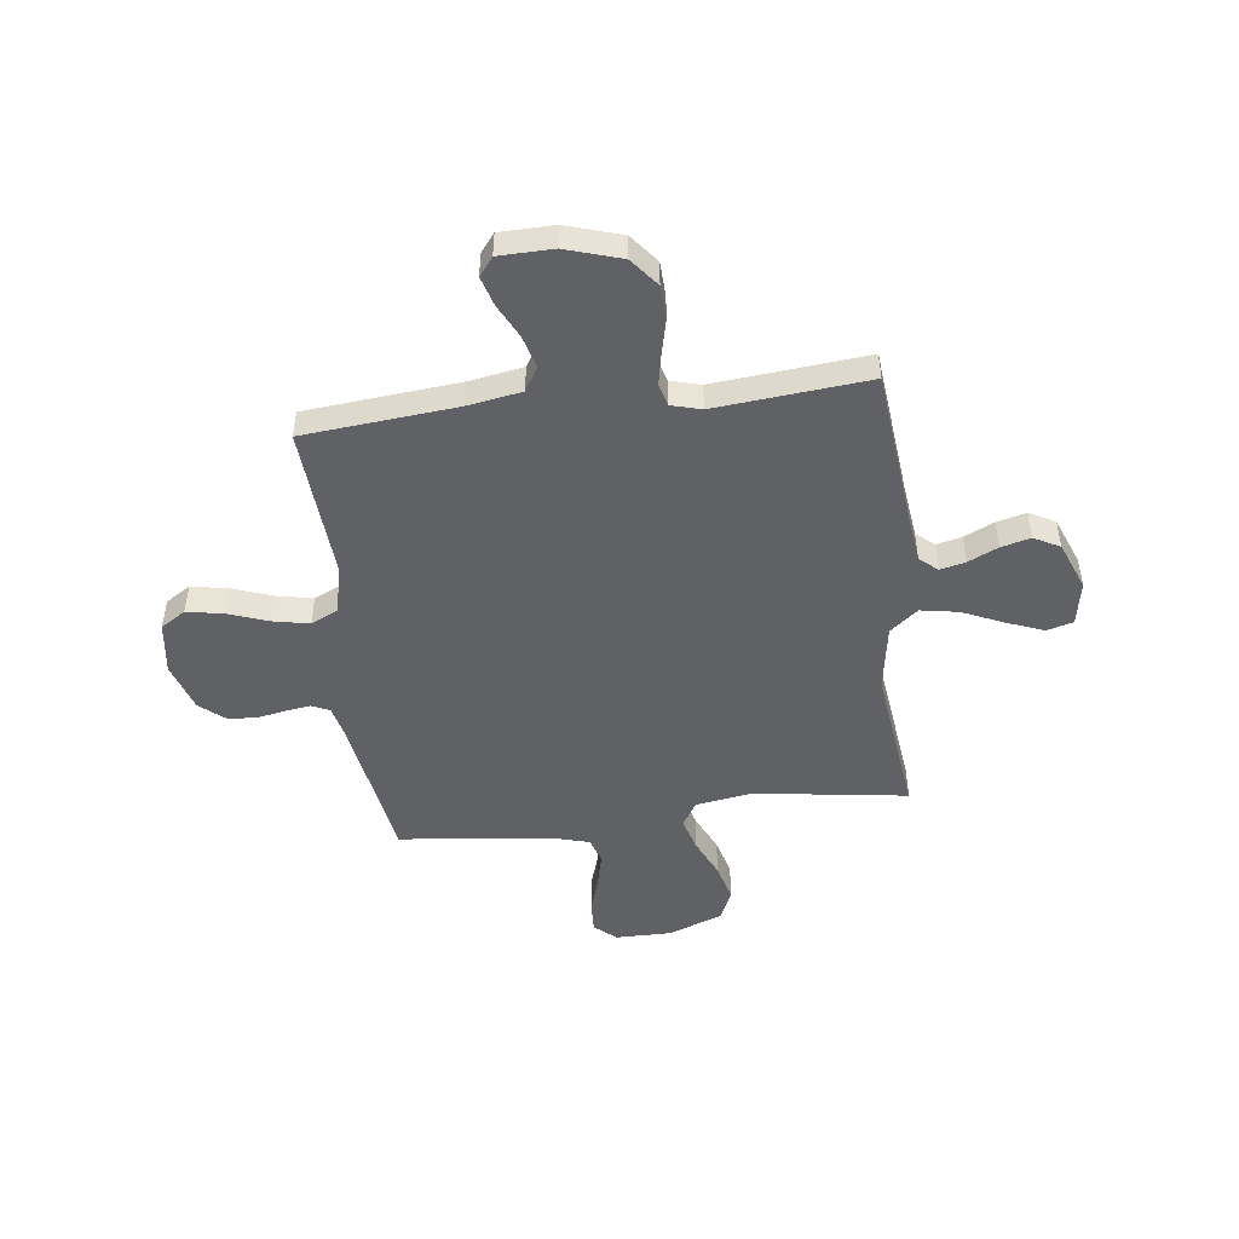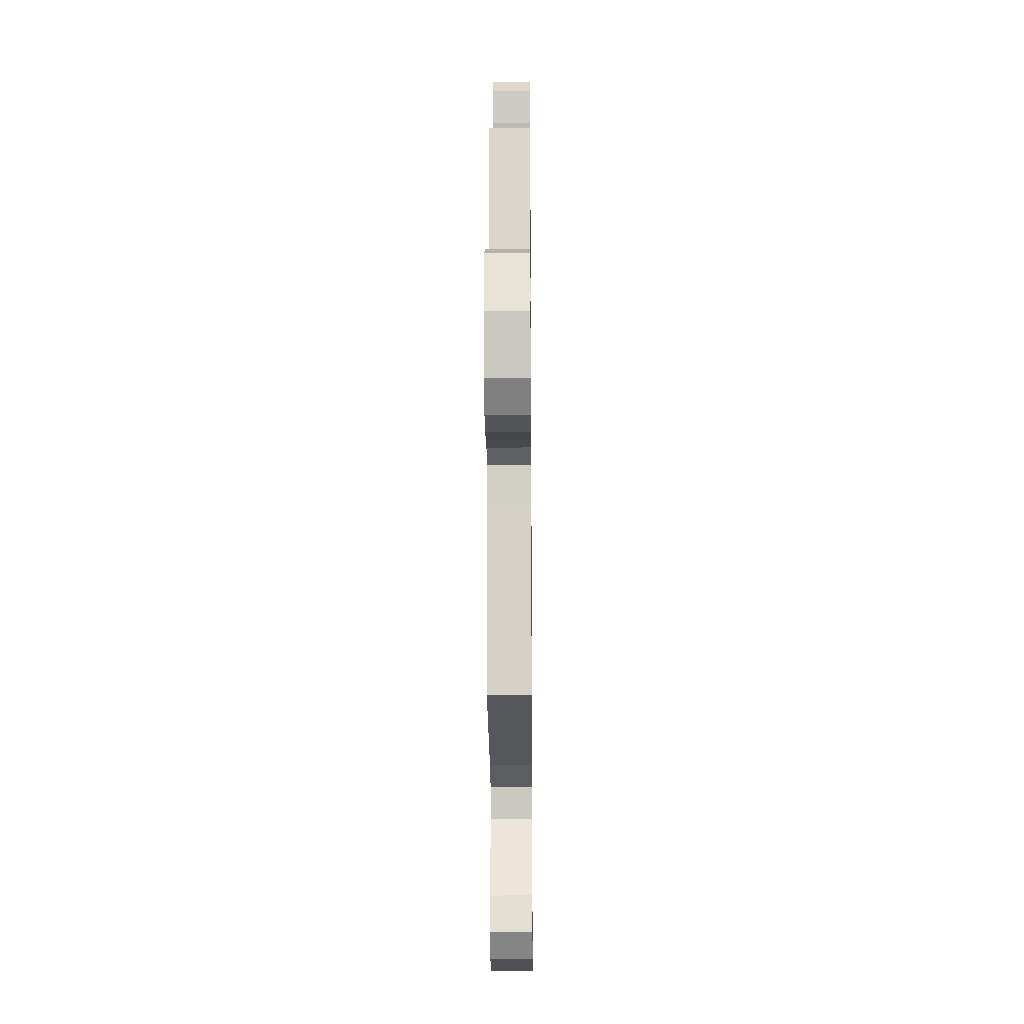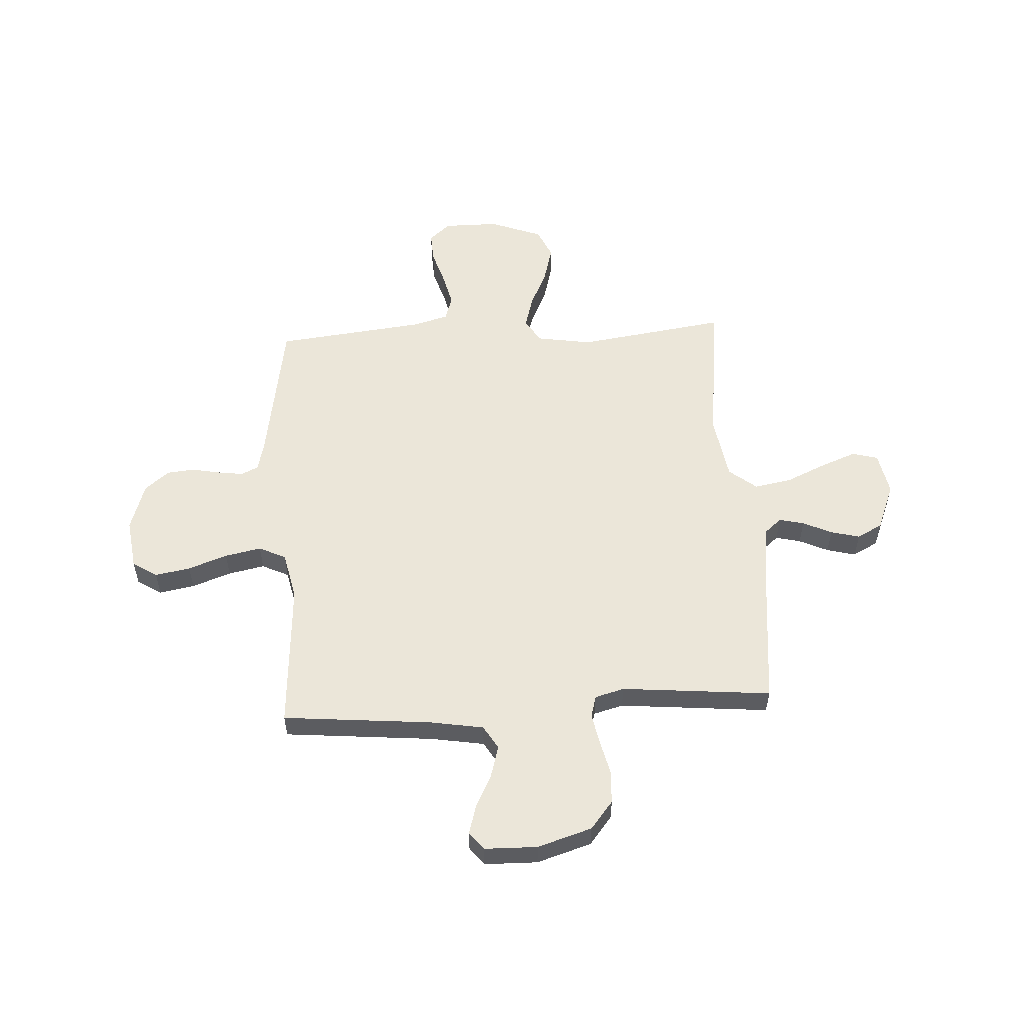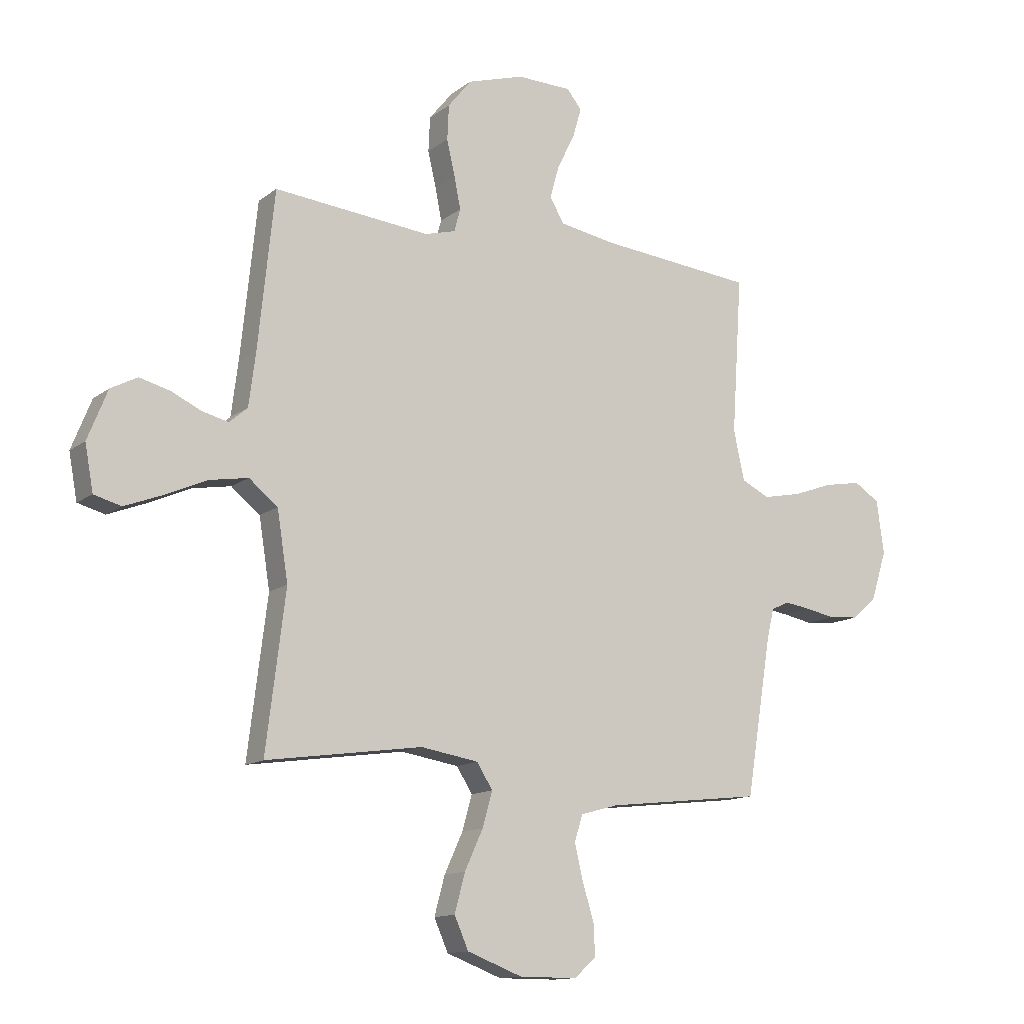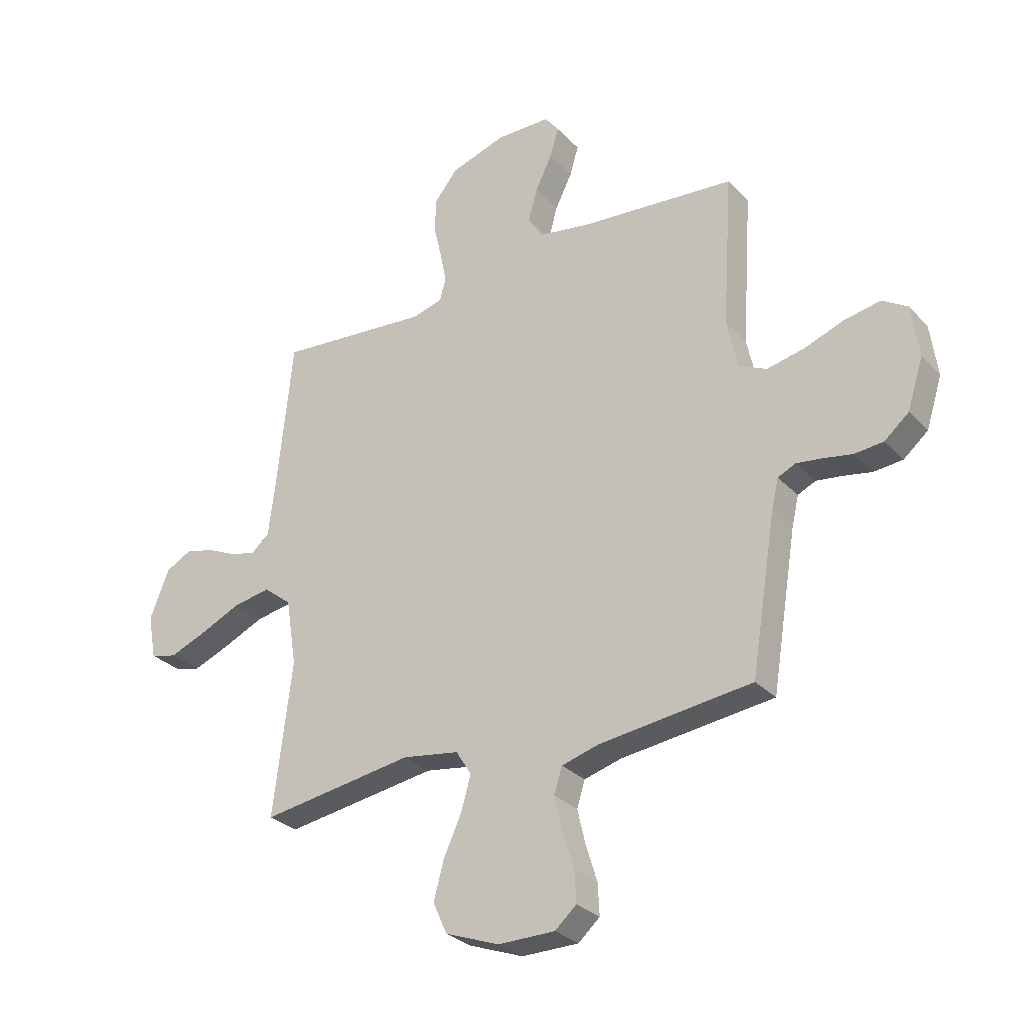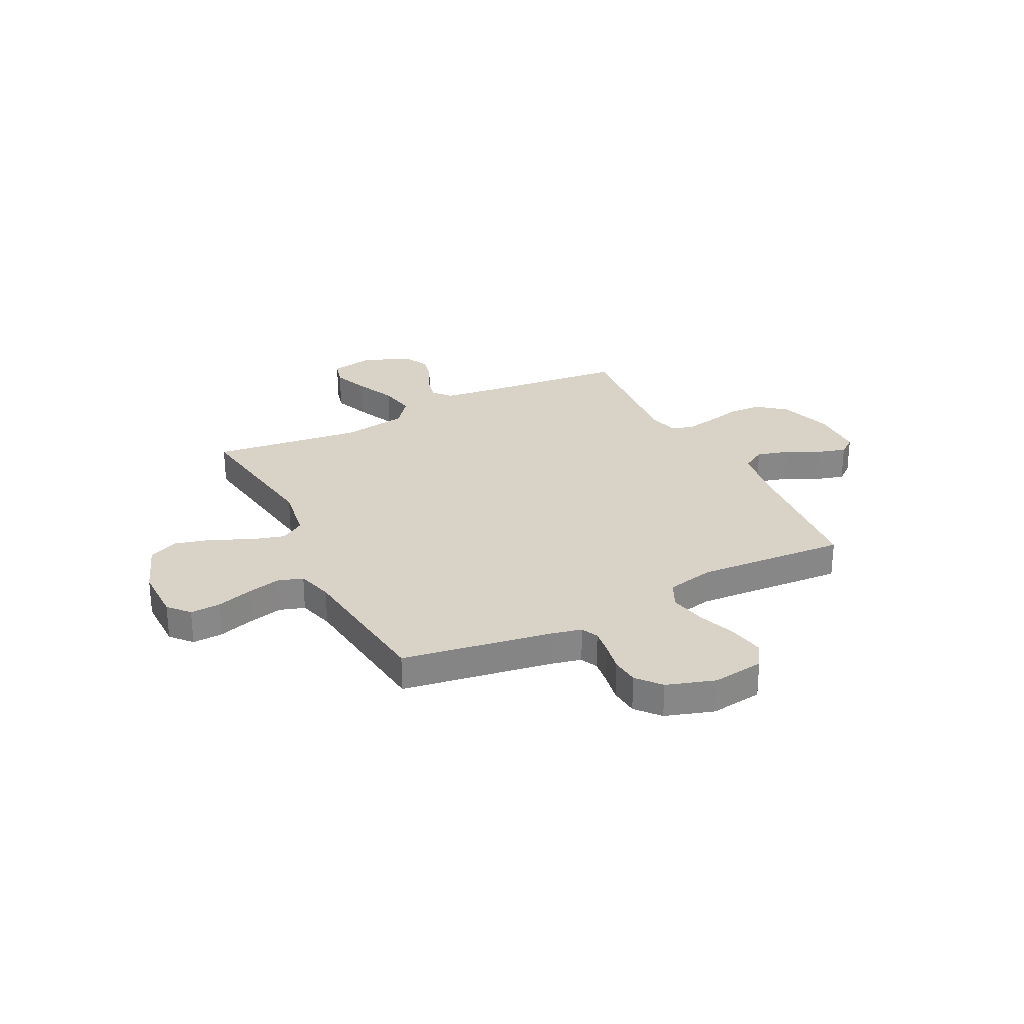
<metadata>
{"format":"obj","ext":"obj","renderer":"f3d","projection":"perspective","resolution":1024,"background":"white","views":[{"elev":-48.4,"azim":7.0,"up":"+Y"},{"elev":-20.4,"azim":-89.5,"up":"+Z"},{"elev":55.1,"azim":-3.3,"up":"+Y"},{"elev":-13.0,"azim":148.6,"up":"+Z"},{"elev":-29.5,"azim":-145.7,"up":"+Z"},{"elev":28.0,"azim":-116.8,"up":"+Y"}]}
</metadata>
<code>
v -0.5 0.07 0.5
v -0.2 0.07 0.528
v -0.094 0.07 0.546
v -0.066 0.07 0.593
v -0.084 0.07 0.657
v -0.117 0.07 0.723
v -0.134 0.07 0.781
v -0.106 0.07 0.817
v 0 0.07 0.819
v 0.109 0.07 0.785
v 0.154 0.07 0.729
v 0.157 0.07 0.662
v 0.141 0.07 0.593
v 0.129 0.07 0.532
v 0.141 0.07 0.488
v 0.2 0.07 0.472
v 0.5 0.07 0.5
v 0.531 0.07 0.2
v 0.544 0.07 0.098
v 0.579 0.07 0.068
v 0.629 0.07 0.08
v 0.687 0.07 0.107
v 0.745 0.07 0.122
v 0.796 0.07 0.095
v 0.834 0.07 0
v 0.818 0.07 -0.087
v 0.766 0.07 -0.101
v 0.694 0.07 -0.073
v 0.613 0.07 -0.037
v 0.539 0.07 -0.024
v 0.484 0.07 -0.068
v 0.463 0.07 -0.2
v 0.5 0.07 -0.5
v 0.2 0.07 -0.457
v 0.089 0.07 -0.475
v 0.059 0.07 -0.523
v 0.078 0.07 -0.59
v 0.113 0.07 -0.666
v 0.133 0.07 -0.74
v 0.106 0.07 -0.801
v 0 0.07 -0.841
v -0.111 0.07 -0.841
v -0.153 0.07 -0.804
v -0.15 0.07 -0.743
v -0.128 0.07 -0.672
v -0.112 0.07 -0.604
v -0.128 0.07 -0.554
v -0.2 0.07 -0.534
v -0.5 0.07 -0.5
v -0.549 0.07 -0.2
v -0.563 0.07 -0.14
v -0.598 0.07 -0.124
v -0.648 0.07 -0.131
v -0.705 0.07 -0.142
v -0.761 0.07 -0.137
v -0.809 0.07 -0.097
v -0.84 0.07 0
v -0.826 0.07 0.103
v -0.777 0.07 0.134
v -0.706 0.07 0.121
v -0.628 0.07 0.093
v -0.555 0.07 0.078
v -0.501 0.07 0.104
v -0.48 0.07 0.2
v -0.5 0 0.5
v -0.2 0 0.528
v -0.094 0 0.546
v -0.066 0 0.593
v -0.084 0 0.657
v -0.117 0 0.723
v -0.134 0 0.781
v -0.106 0 0.817
v 0 0 0.819
v 0.109 0 0.785
v 0.154 0 0.729
v 0.157 0 0.662
v 0.141 0 0.593
v 0.129 0 0.532
v 0.141 0 0.488
v 0.2 0 0.472
v 0.5 0 0.5
v 0.531 0 0.2
v 0.544 0 0.098
v 0.579 0 0.068
v 0.629 0 0.08
v 0.687 0 0.107
v 0.745 0 0.122
v 0.796 0 0.095
v 0.834 0 0
v 0.818 0 -0.087
v 0.766 0 -0.101
v 0.694 0 -0.073
v 0.613 0 -0.037
v 0.539 0 -0.024
v 0.484 0 -0.068
v 0.463 0 -0.2
v 0.5 0 -0.5
v 0.2 0 -0.457
v 0.089 0 -0.475
v 0.059 0 -0.523
v 0.078 0 -0.59
v 0.113 0 -0.666
v 0.133 0 -0.74
v 0.106 0 -0.801
v 0 0 -0.841
v -0.111 0 -0.841
v -0.153 0 -0.804
v -0.15 0 -0.743
v -0.128 0 -0.672
v -0.112 0 -0.604
v -0.128 0 -0.554
v -0.2 0 -0.534
v -0.5 0 -0.5
v -0.549 0 -0.2
v -0.563 0 -0.14
v -0.598 0 -0.124
v -0.648 0 -0.131
v -0.705 0 -0.142
v -0.761 0 -0.137
v -0.809 0 -0.097
v -0.84 0 0
v -0.826 0 0.103
v -0.777 0 0.134
v -0.706 0 0.121
v -0.628 0 0.093
v -0.555 0 0.078
v -0.501 0 0.104
v -0.48 0 0.2
f 58 59 60 61
f 58 61 62
f 57 58 62
f 56 57 62
f 53 54 55 56
f 52 53 56 62
f 51 52 62 63
f 48 49 50
f 47 48 50 51
f 42 43 44 45
f 42 45 46
f 41 42 46
f 40 41 46 47
f 37 38 39 40
f 36 37 40 47
f 32 33 34
f 31 32 34 35
f 26 27 28 29
f 24 25 26 29
f 24 29 30
f 21 22 23 24
f 20 21 24 30
f 19 20 30 31
f 16 17 18
f 15 16 18 19
f 10 11 12 13
f 10 13 14
f 9 10 14
f 8 9 14 15
f 5 6 7 8
f 4 5 8 15
f 64 1 2
f 63 64 2 3
f 35 36 47 51
f 35 51 63 3
f 15 19 31 35
f 3 4 15 35
f 125 124 123 122
f 126 125 122
f 126 122 121
f 126 121 120
f 120 119 118 117
f 126 120 117 116
f 127 126 116 115
f 114 113 112
f 115 114 112 111
f 109 108 107 106
f 110 109 106
f 110 106 105
f 111 110 105 104
f 104 103 102 101
f 111 104 101 100
f 98 97 96
f 99 98 96 95
f 93 92 91 90
f 93 90 89 88
f 94 93 88
f 88 87 86 85
f 94 88 85 84
f 95 94 84 83
f 82 81 80
f 83 82 80 79
f 77 76 75 74
f 78 77 74
f 78 74 73
f 79 78 73 72
f 72 71 70 69
f 79 72 69 68
f 66 65 128
f 67 66 128 127
f 115 111 100 99
f 67 127 115 99
f 99 95 83 79
f 99 79 68 67
f 1 65 66 2
f 2 66 67 3
f 3 67 68 4
f 4 68 69 5
f 5 69 70 6
f 6 70 71 7
f 7 71 72 8
f 8 72 73 9
f 9 73 74 10
f 10 74 75 11
f 11 75 76 12
f 12 76 77 13
f 13 77 78 14
f 14 78 79 15
f 15 79 80 16
f 16 80 81 17
f 17 81 82 18
f 18 82 83 19
f 19 83 84 20
f 20 84 85 21
f 21 85 86 22
f 22 86 87 23
f 23 87 88 24
f 24 88 89 25
f 25 89 90 26
f 26 90 91 27
f 27 91 92 28
f 28 92 93 29
f 29 93 94 30
f 30 94 95 31
f 31 95 96 32
f 32 96 97 33
f 33 97 98 34
f 34 98 99 35
f 35 99 100 36
f 36 100 101 37
f 37 101 102 38
f 38 102 103 39
f 39 103 104 40
f 40 104 105 41
f 41 105 106 42
f 42 106 107 43
f 43 107 108 44
f 44 108 109 45
f 45 109 110 46
f 46 110 111 47
f 47 111 112 48
f 48 112 113 49
f 49 113 114 50
f 50 114 115 51
f 51 115 116 52
f 52 116 117 53
f 53 117 118 54
f 54 118 119 55
f 55 119 120 56
f 56 120 121 57
f 57 121 122 58
f 58 122 123 59
f 59 123 124 60
f 60 124 125 61
f 61 125 126 62
f 62 126 127 63
f 63 127 128 64
f 64 128 65 1

</code>
